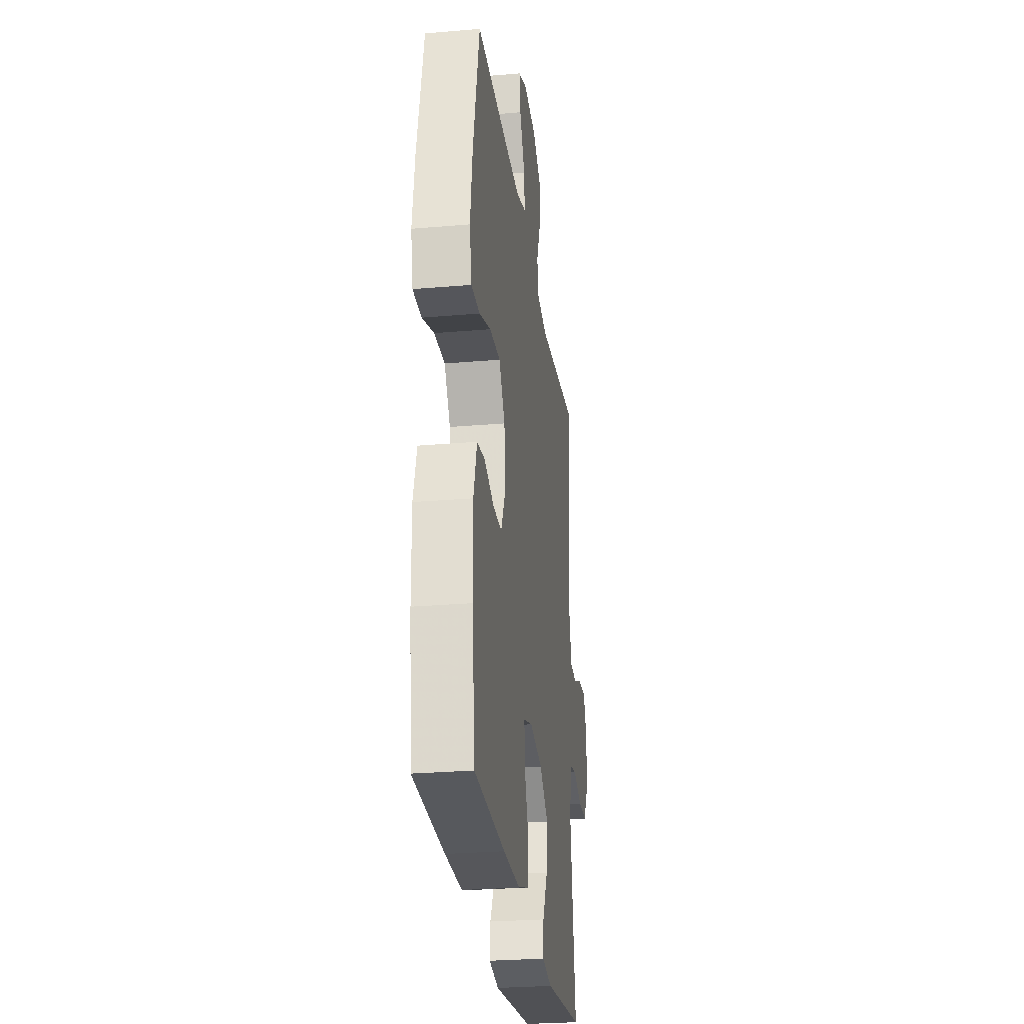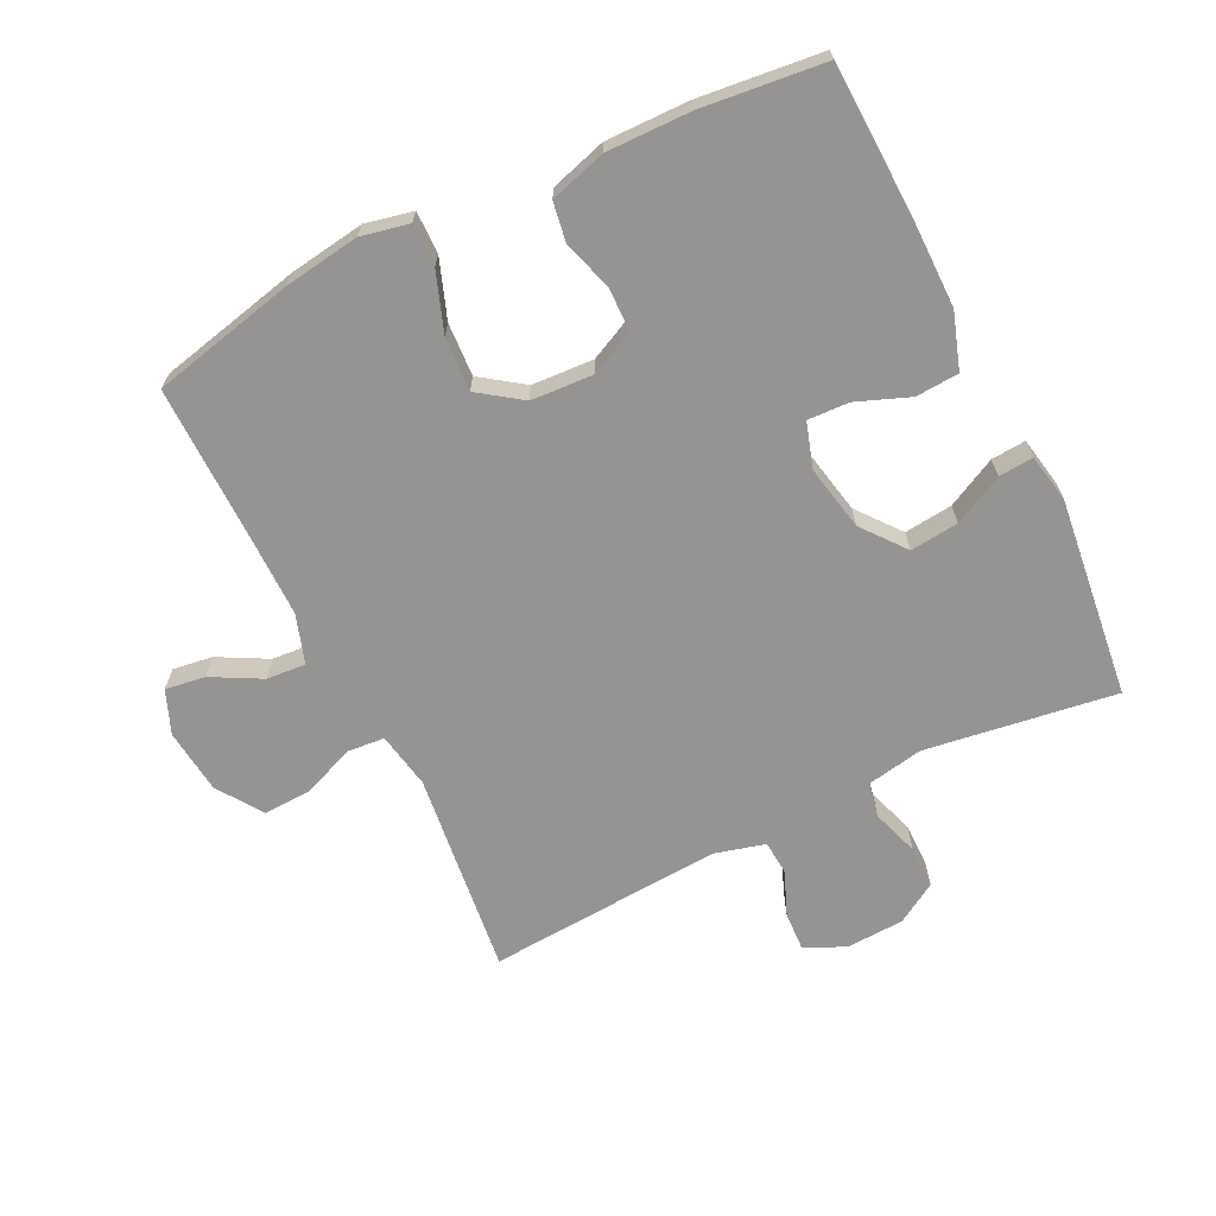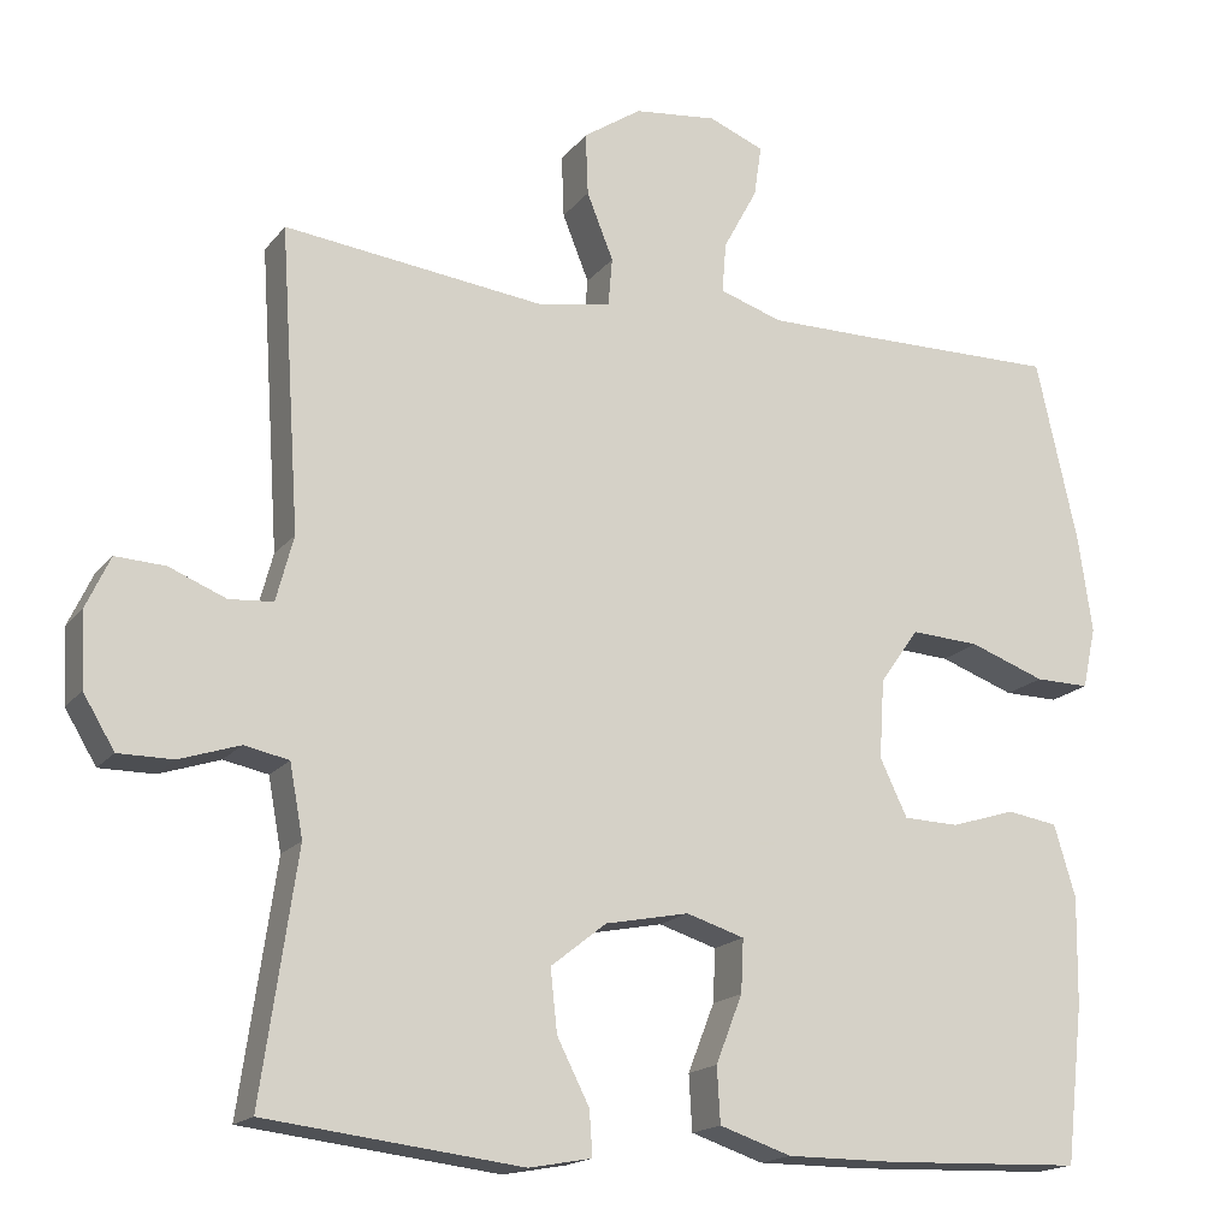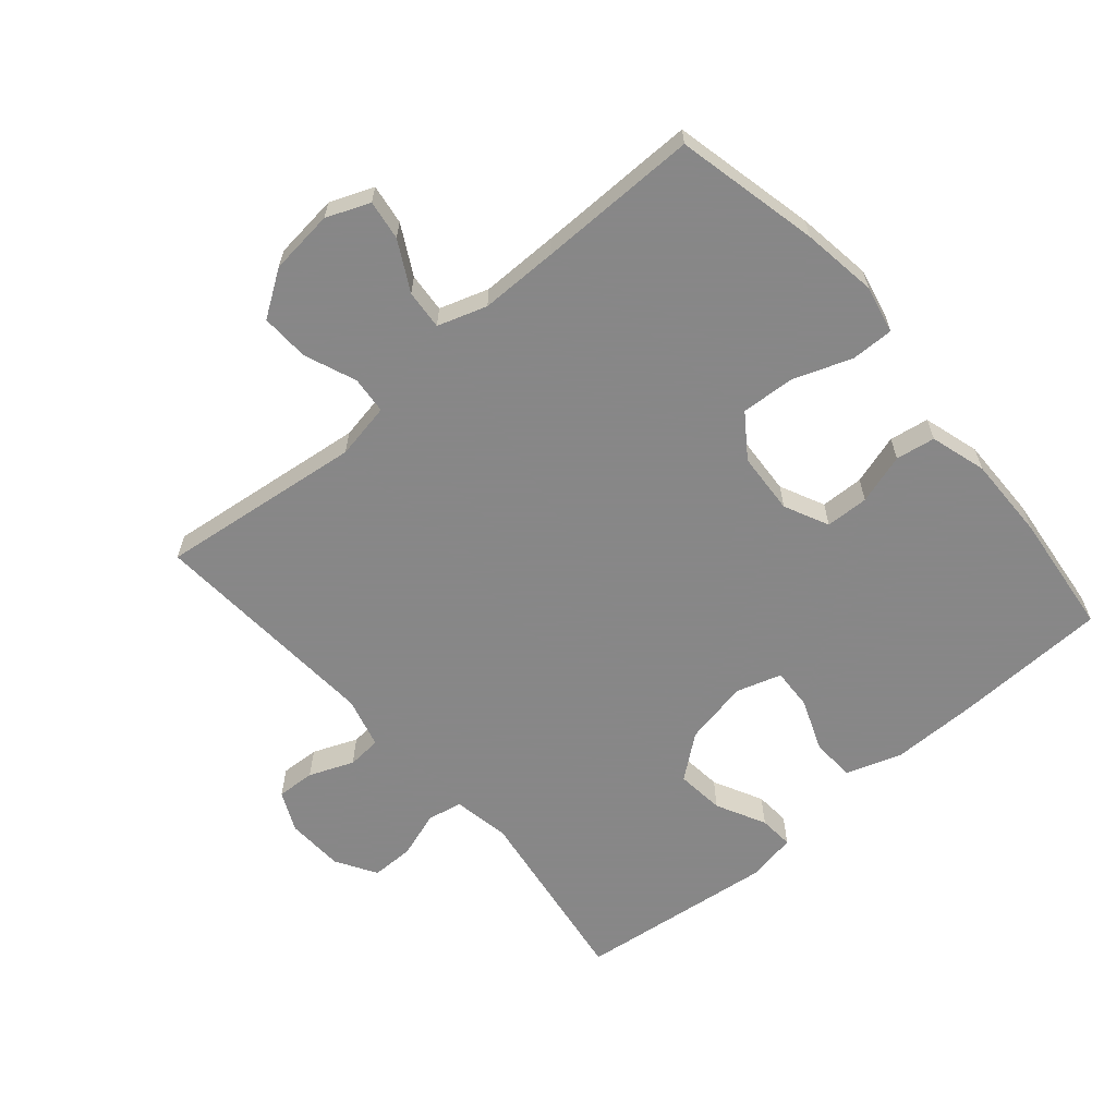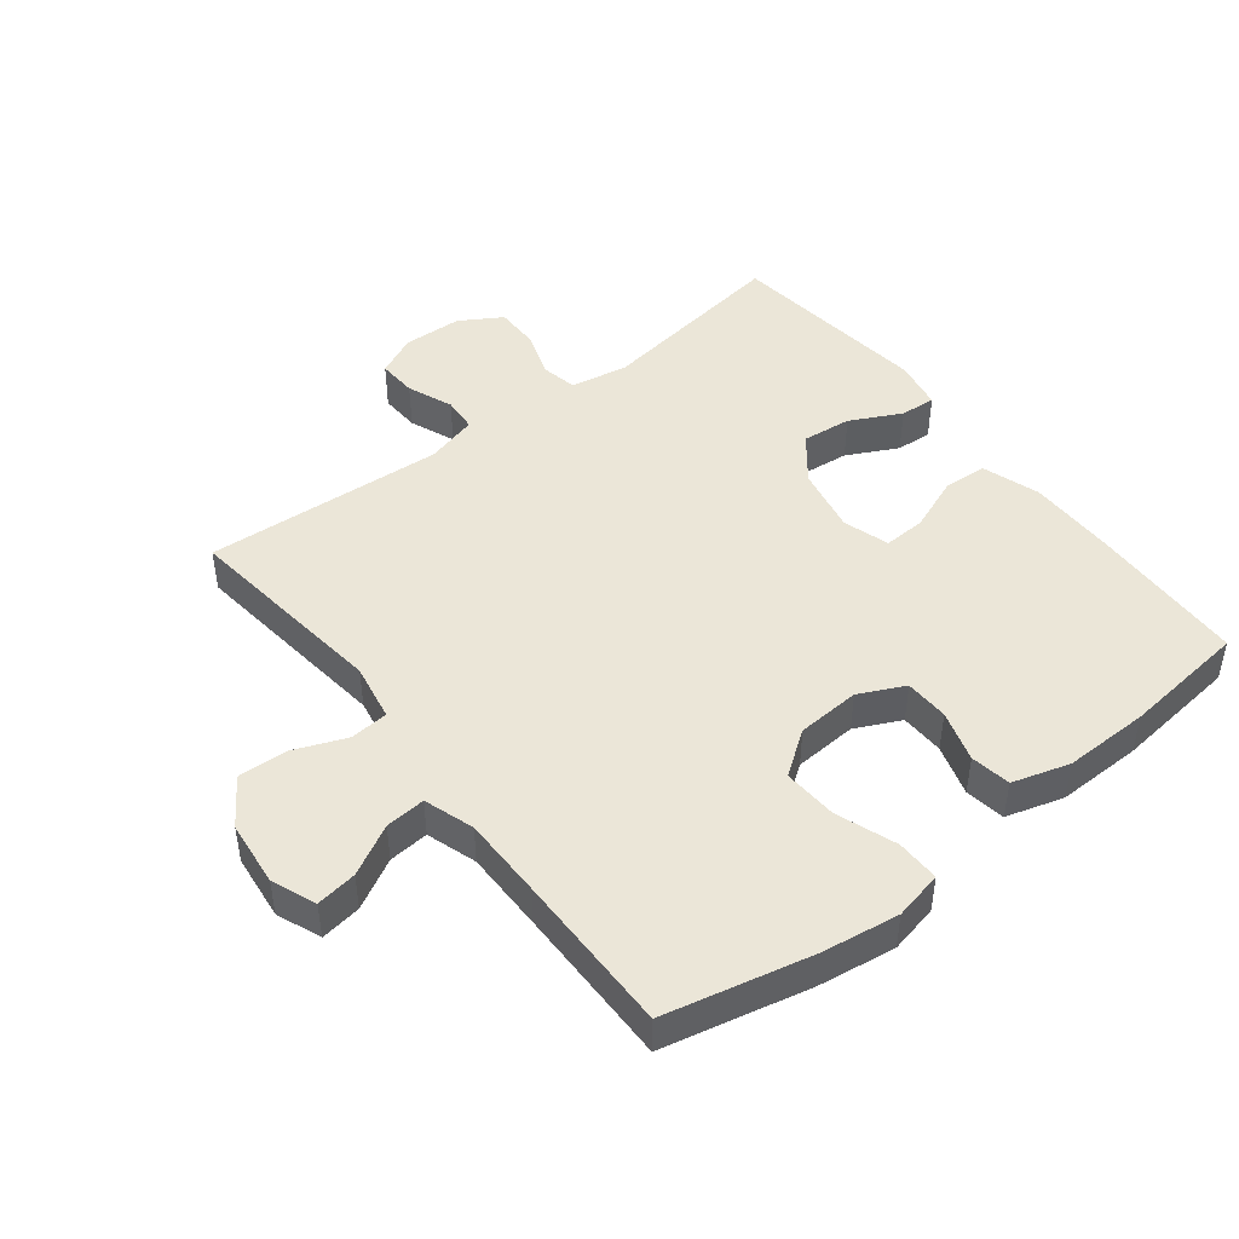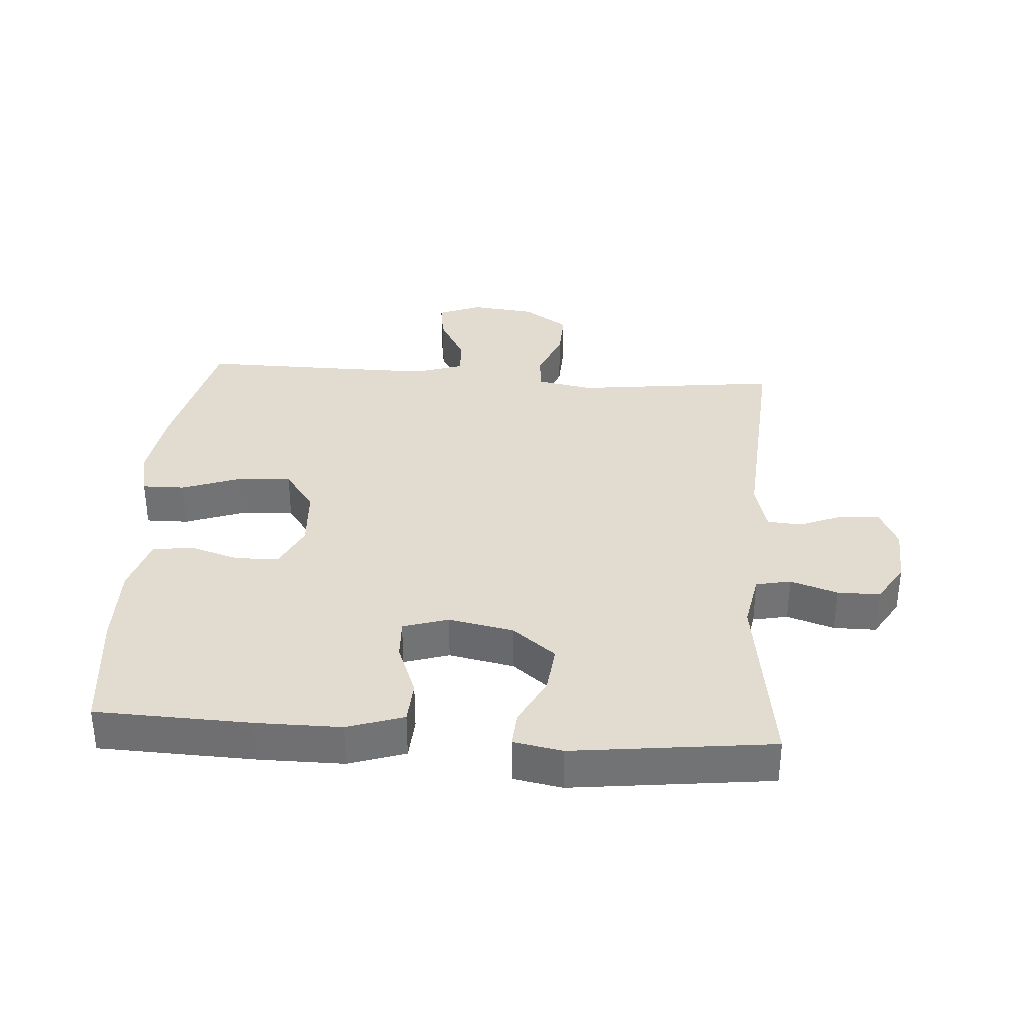
<metadata>
{"format":"obj","ext":"obj","renderer":"f3d","projection":"perspective","resolution":1024,"background":"white","views":[{"elev":-27.1,"azim":97.6,"up":"+Z"},{"elev":-67.1,"azim":116.3,"up":"+Y"},{"elev":-17.0,"azim":-25.2,"up":"+Z"},{"elev":-62.6,"azim":40.6,"up":"+Y"},{"elev":46.4,"azim":52.1,"up":"+Y"},{"elev":34.5,"azim":-175.9,"up":"+Y"}]}
</metadata>
<code>
v -0.5 0.07 0.5
v -0.184 0.07 0.462
v -0.097 0.07 0.478
v -0.092 0.07 0.536
v -0.124 0.07 0.616
v -0.127 0.07 0.691
v -0.057 0.07 0.738
v 0.043 0.07 0.749
v 0.11 0.07 0.722
v 0.101 0.07 0.66
v 0.06 0.07 0.584
v 0.055 0.07 0.523
v 0.131 0.07 0.498
v 0.254 0.07 0.498
v 0.5 0.07 0.5
v 0.55 0.07 0.278
v 0.567 0.07 0.161
v 0.551 0.07 0.087
v 0.485 0.07 0.088
v 0.394 0.07 0.121
v 0.311 0.07 0.126
v 0.264 0.07 0.06
v 0.258 0.07 -0.036
v 0.291 0.07 -0.105
v 0.358 0.07 -0.107
v 0.436 0.07 -0.083
v 0.497 0.07 -0.093
v 0.523 0.07 -0.18
v 0.521 0.07 -0.31
v 0.5 0.07 -0.5
v 0.26 0.07 -0.508
v 0.128 0.07 -0.508
v 0.041 0.07 -0.479
v 0.037 0.07 -0.412
v 0.069 0.07 -0.33
v 0.072 0.07 -0.266
v 0.002 0.07 -0.244
v -0.099 0.07 -0.264
v -0.166 0.07 -0.317
v -0.158 0.07 -0.392
v -0.119 0.07 -0.469
v -0.115 0.07 -0.523
v -0.191 0.07 -0.537
v -0.5 0.07 -0.5
v -0.457 0.07 -0.205
v -0.473 0.07 -0.118
v -0.527 0.07 -0.107
v -0.6 0.07 -0.131
v -0.666 0.07 -0.131
v -0.704 0.07 -0.068
v -0.708 0.07 0.022
v -0.679 0.07 0.084
v -0.619 0.07 0.081
v -0.55 0.07 0.053
v -0.497 0.07 0.057
v -0.476 0.07 0.136
v -0.5 0 0.5
v -0.184 0 0.462
v -0.097 0 0.478
v -0.092 0 0.536
v -0.124 0 0.616
v -0.127 0 0.691
v -0.057 0 0.738
v 0.043 0 0.749
v 0.11 0 0.722
v 0.101 0 0.66
v 0.06 0 0.584
v 0.055 0 0.523
v 0.131 0 0.498
v 0.254 0 0.498
v 0.5 0 0.5
v 0.55 0 0.278
v 0.567 0 0.161
v 0.551 0 0.087
v 0.485 0 0.088
v 0.394 0 0.121
v 0.311 0 0.126
v 0.264 0 0.06
v 0.258 0 -0.036
v 0.291 0 -0.105
v 0.358 0 -0.107
v 0.436 0 -0.083
v 0.497 0 -0.093
v 0.523 0 -0.18
v 0.521 0 -0.31
v 0.5 0 -0.5
v 0.26 0 -0.508
v 0.128 0 -0.508
v 0.041 0 -0.479
v 0.037 0 -0.412
v 0.069 0 -0.33
v 0.072 0 -0.266
v 0.002 0 -0.244
v -0.099 0 -0.264
v -0.166 0 -0.317
v -0.158 0 -0.392
v -0.119 0 -0.469
v -0.115 0 -0.523
v -0.191 0 -0.537
v -0.5 0 -0.5
v -0.457 0 -0.205
v -0.473 0 -0.118
v -0.527 0 -0.107
v -0.6 0 -0.131
v -0.666 0 -0.131
v -0.704 0 -0.068
v -0.708 0 0.022
v -0.679 0 0.084
v -0.619 0 0.081
v -0.55 0 0.053
v -0.497 0 0.057
v -0.476 0 0.136
f 52 53 54
f 51 52 54
f 50 51 54
f 49 50 54
f 48 49 54
f 47 48 54
f 46 47 54 55
f 45 46 55 56
f 43 44 45
f 42 43 45
f 41 42 45
f 40 41 45
f 39 40 45 56
f 33 34 35
f 32 33 35
f 31 32 35
f 30 31 35
f 29 30 35
f 28 29 35
f 27 28 35
f 26 27 35
f 25 26 35
f 24 25 35 36
f 23 24 36 37
f 18 19 20
f 17 18 20
f 16 17 20
f 15 16 20
f 14 15 20
f 13 14 20 21
f 12 13 21 22
f 9 10 11
f 8 9 11
f 7 8 11
f 6 7 11
f 5 6 11
f 4 5 11
f 3 4 11 12
f 56 1 2
f 39 56 2
f 38 39 2
f 23 37 38
f 22 23 38
f 12 22 38
f 3 12 38
f 2 3 38
f 110 109 108
f 110 108 107
f 110 107 106
f 110 106 105
f 110 105 104
f 110 104 103
f 111 110 103 102
f 112 111 102 101
f 101 100 99
f 101 99 98
f 101 98 97
f 101 97 96
f 112 101 96 95
f 91 90 89
f 91 89 88
f 91 88 87
f 91 87 86
f 91 86 85
f 91 85 84
f 91 84 83
f 91 83 82
f 91 82 81
f 92 91 81 80
f 93 92 80 79
f 76 75 74
f 76 74 73
f 76 73 72
f 76 72 71
f 76 71 70
f 77 76 70 69
f 78 77 69 68
f 67 66 65
f 67 65 64
f 67 64 63
f 67 63 62
f 67 62 61
f 67 61 60
f 68 67 60 59
f 58 57 112
f 58 112 95
f 58 95 94
f 94 93 79
f 94 79 78
f 94 78 68
f 94 68 59
f 94 59 58
f 1 57 58 2
f 2 58 59 3
f 3 59 60 4
f 4 60 61 5
f 5 61 62 6
f 6 62 63 7
f 7 63 64 8
f 8 64 65 9
f 9 65 66 10
f 10 66 67 11
f 11 67 68 12
f 12 68 69 13
f 13 69 70 14
f 14 70 71 15
f 15 71 72 16
f 16 72 73 17
f 17 73 74 18
f 18 74 75 19
f 19 75 76 20
f 20 76 77 21
f 21 77 78 22
f 22 78 79 23
f 23 79 80 24
f 24 80 81 25
f 25 81 82 26
f 26 82 83 27
f 27 83 84 28
f 28 84 85 29
f 29 85 86 30
f 30 86 87 31
f 31 87 88 32
f 32 88 89 33
f 33 89 90 34
f 34 90 91 35
f 35 91 92 36
f 36 92 93 37
f 37 93 94 38
f 38 94 95 39
f 39 95 96 40
f 40 96 97 41
f 41 97 98 42
f 42 98 99 43
f 43 99 100 44
f 44 100 101 45
f 45 101 102 46
f 46 102 103 47
f 47 103 104 48
f 48 104 105 49
f 49 105 106 50
f 50 106 107 51
f 51 107 108 52
f 52 108 109 53
f 53 109 110 54
f 54 110 111 55
f 55 111 112 56
f 56 112 57 1

</code>
